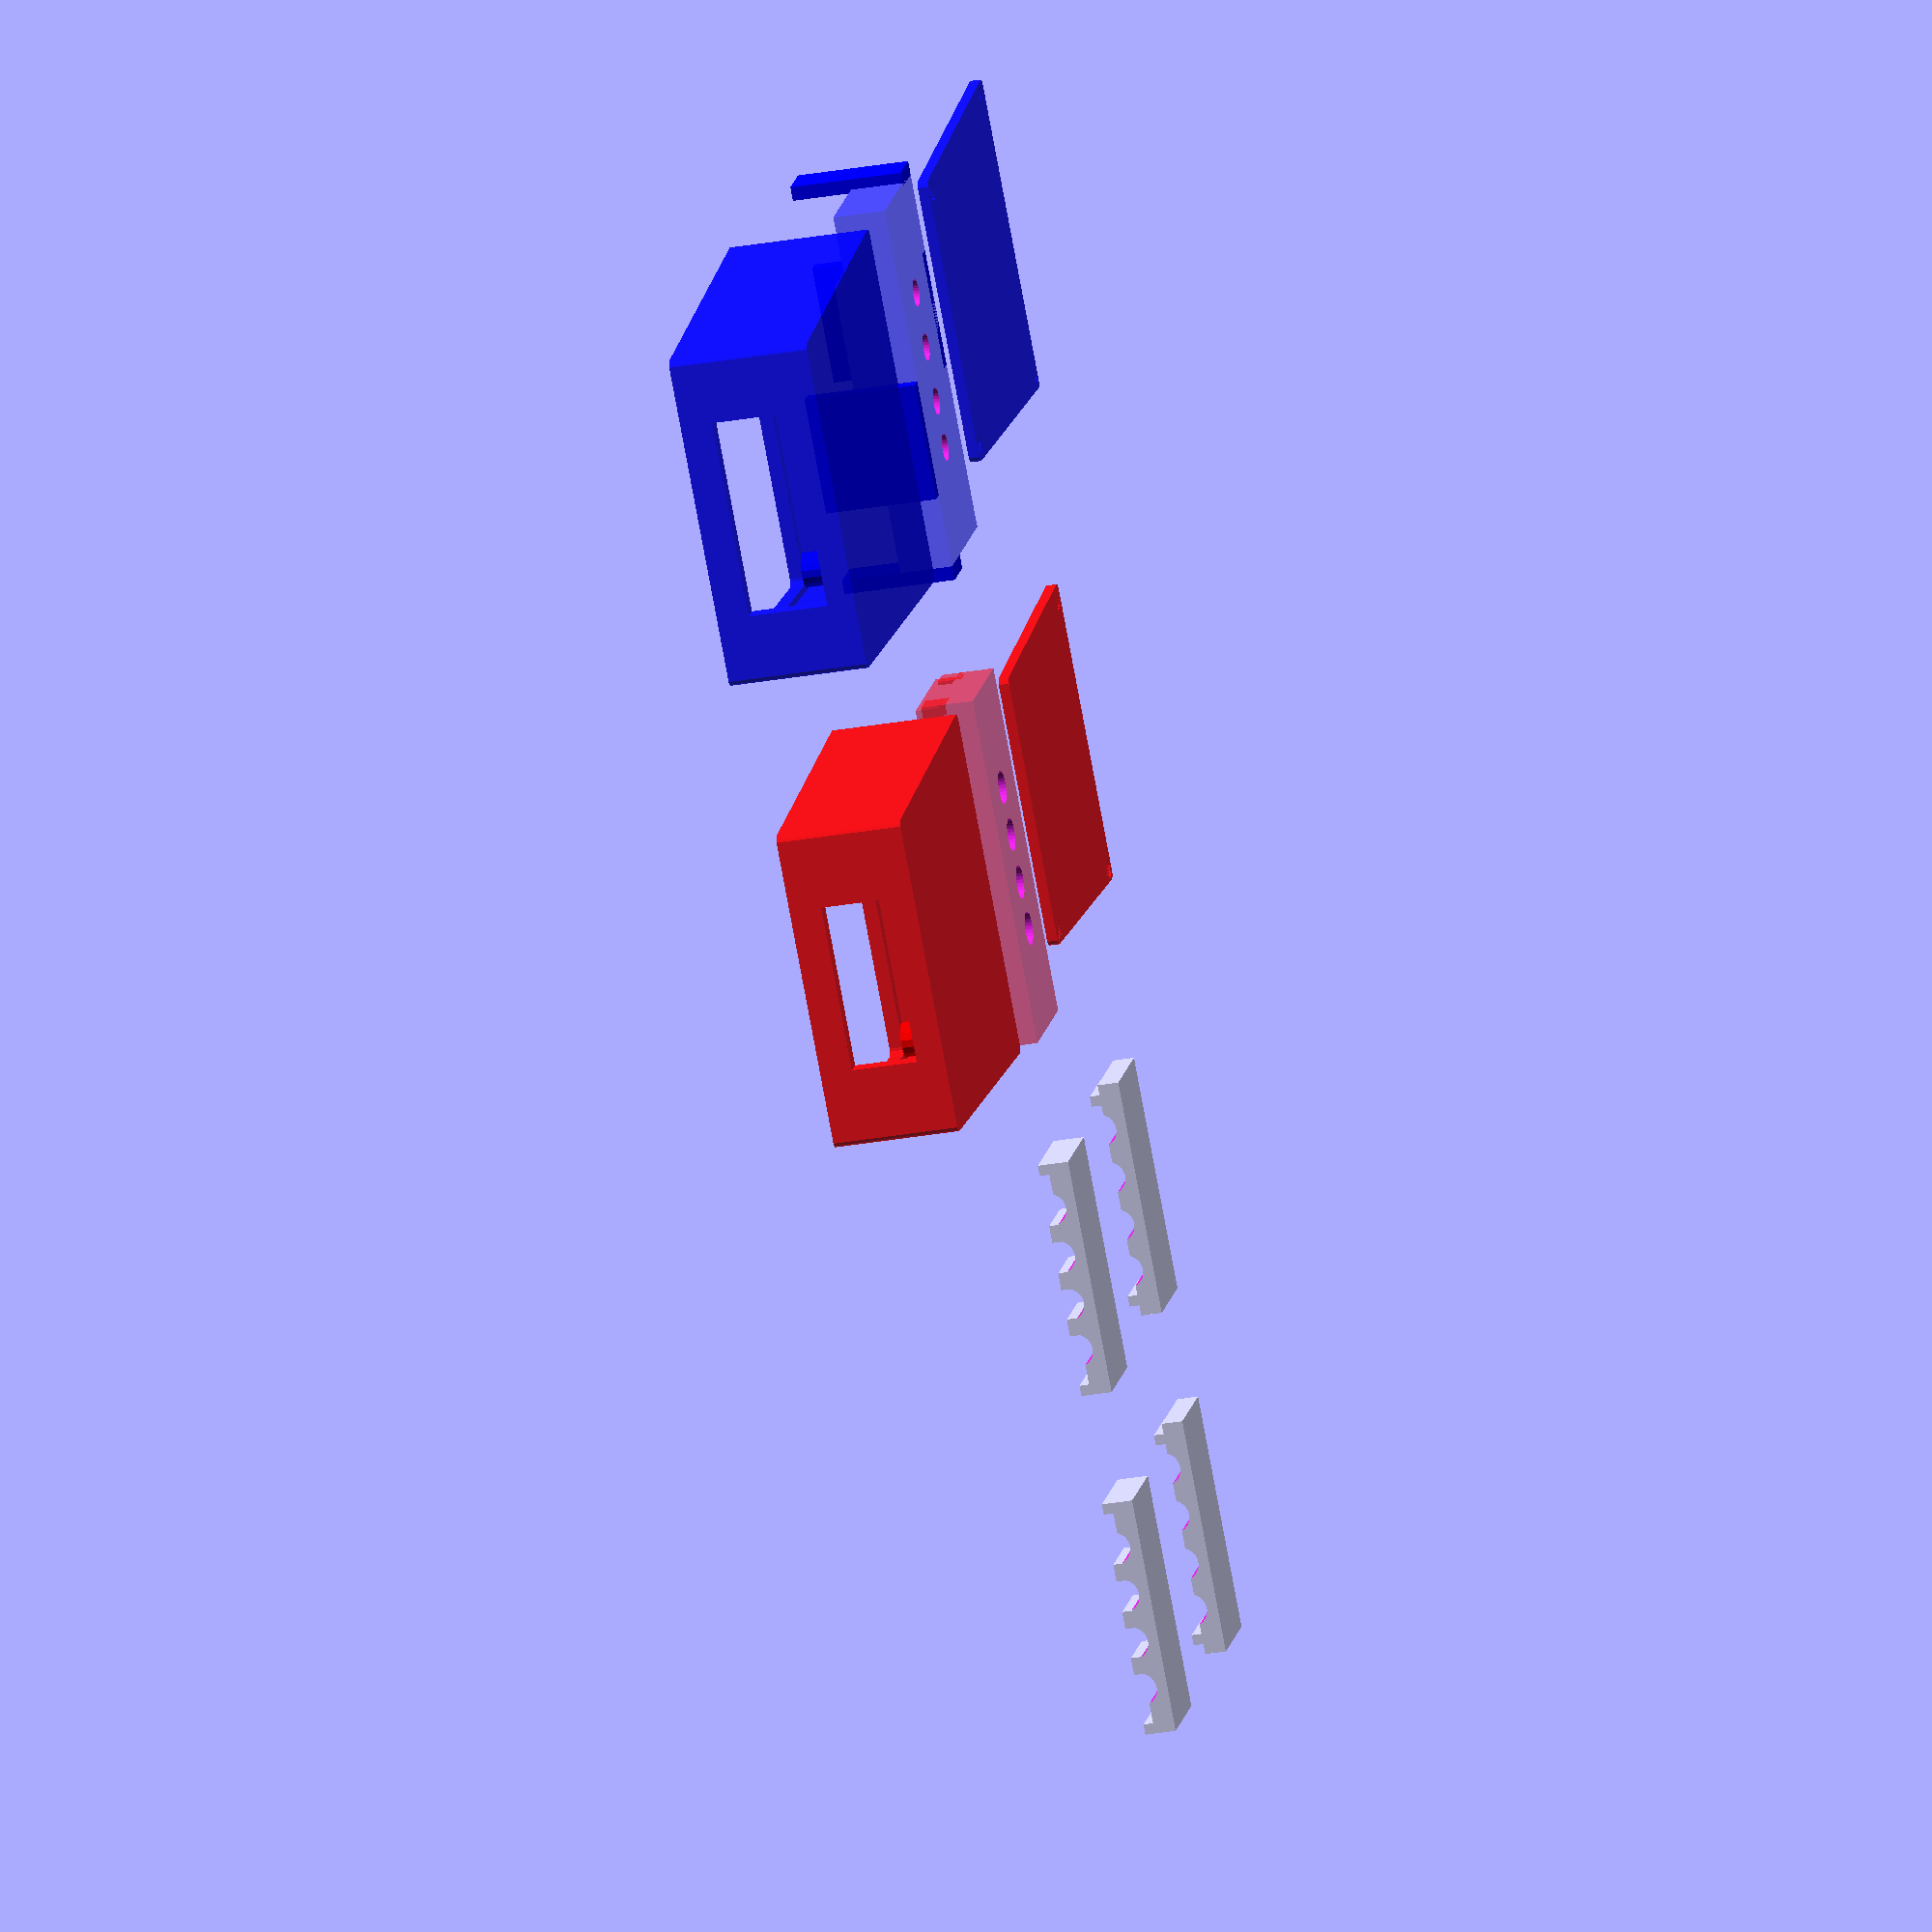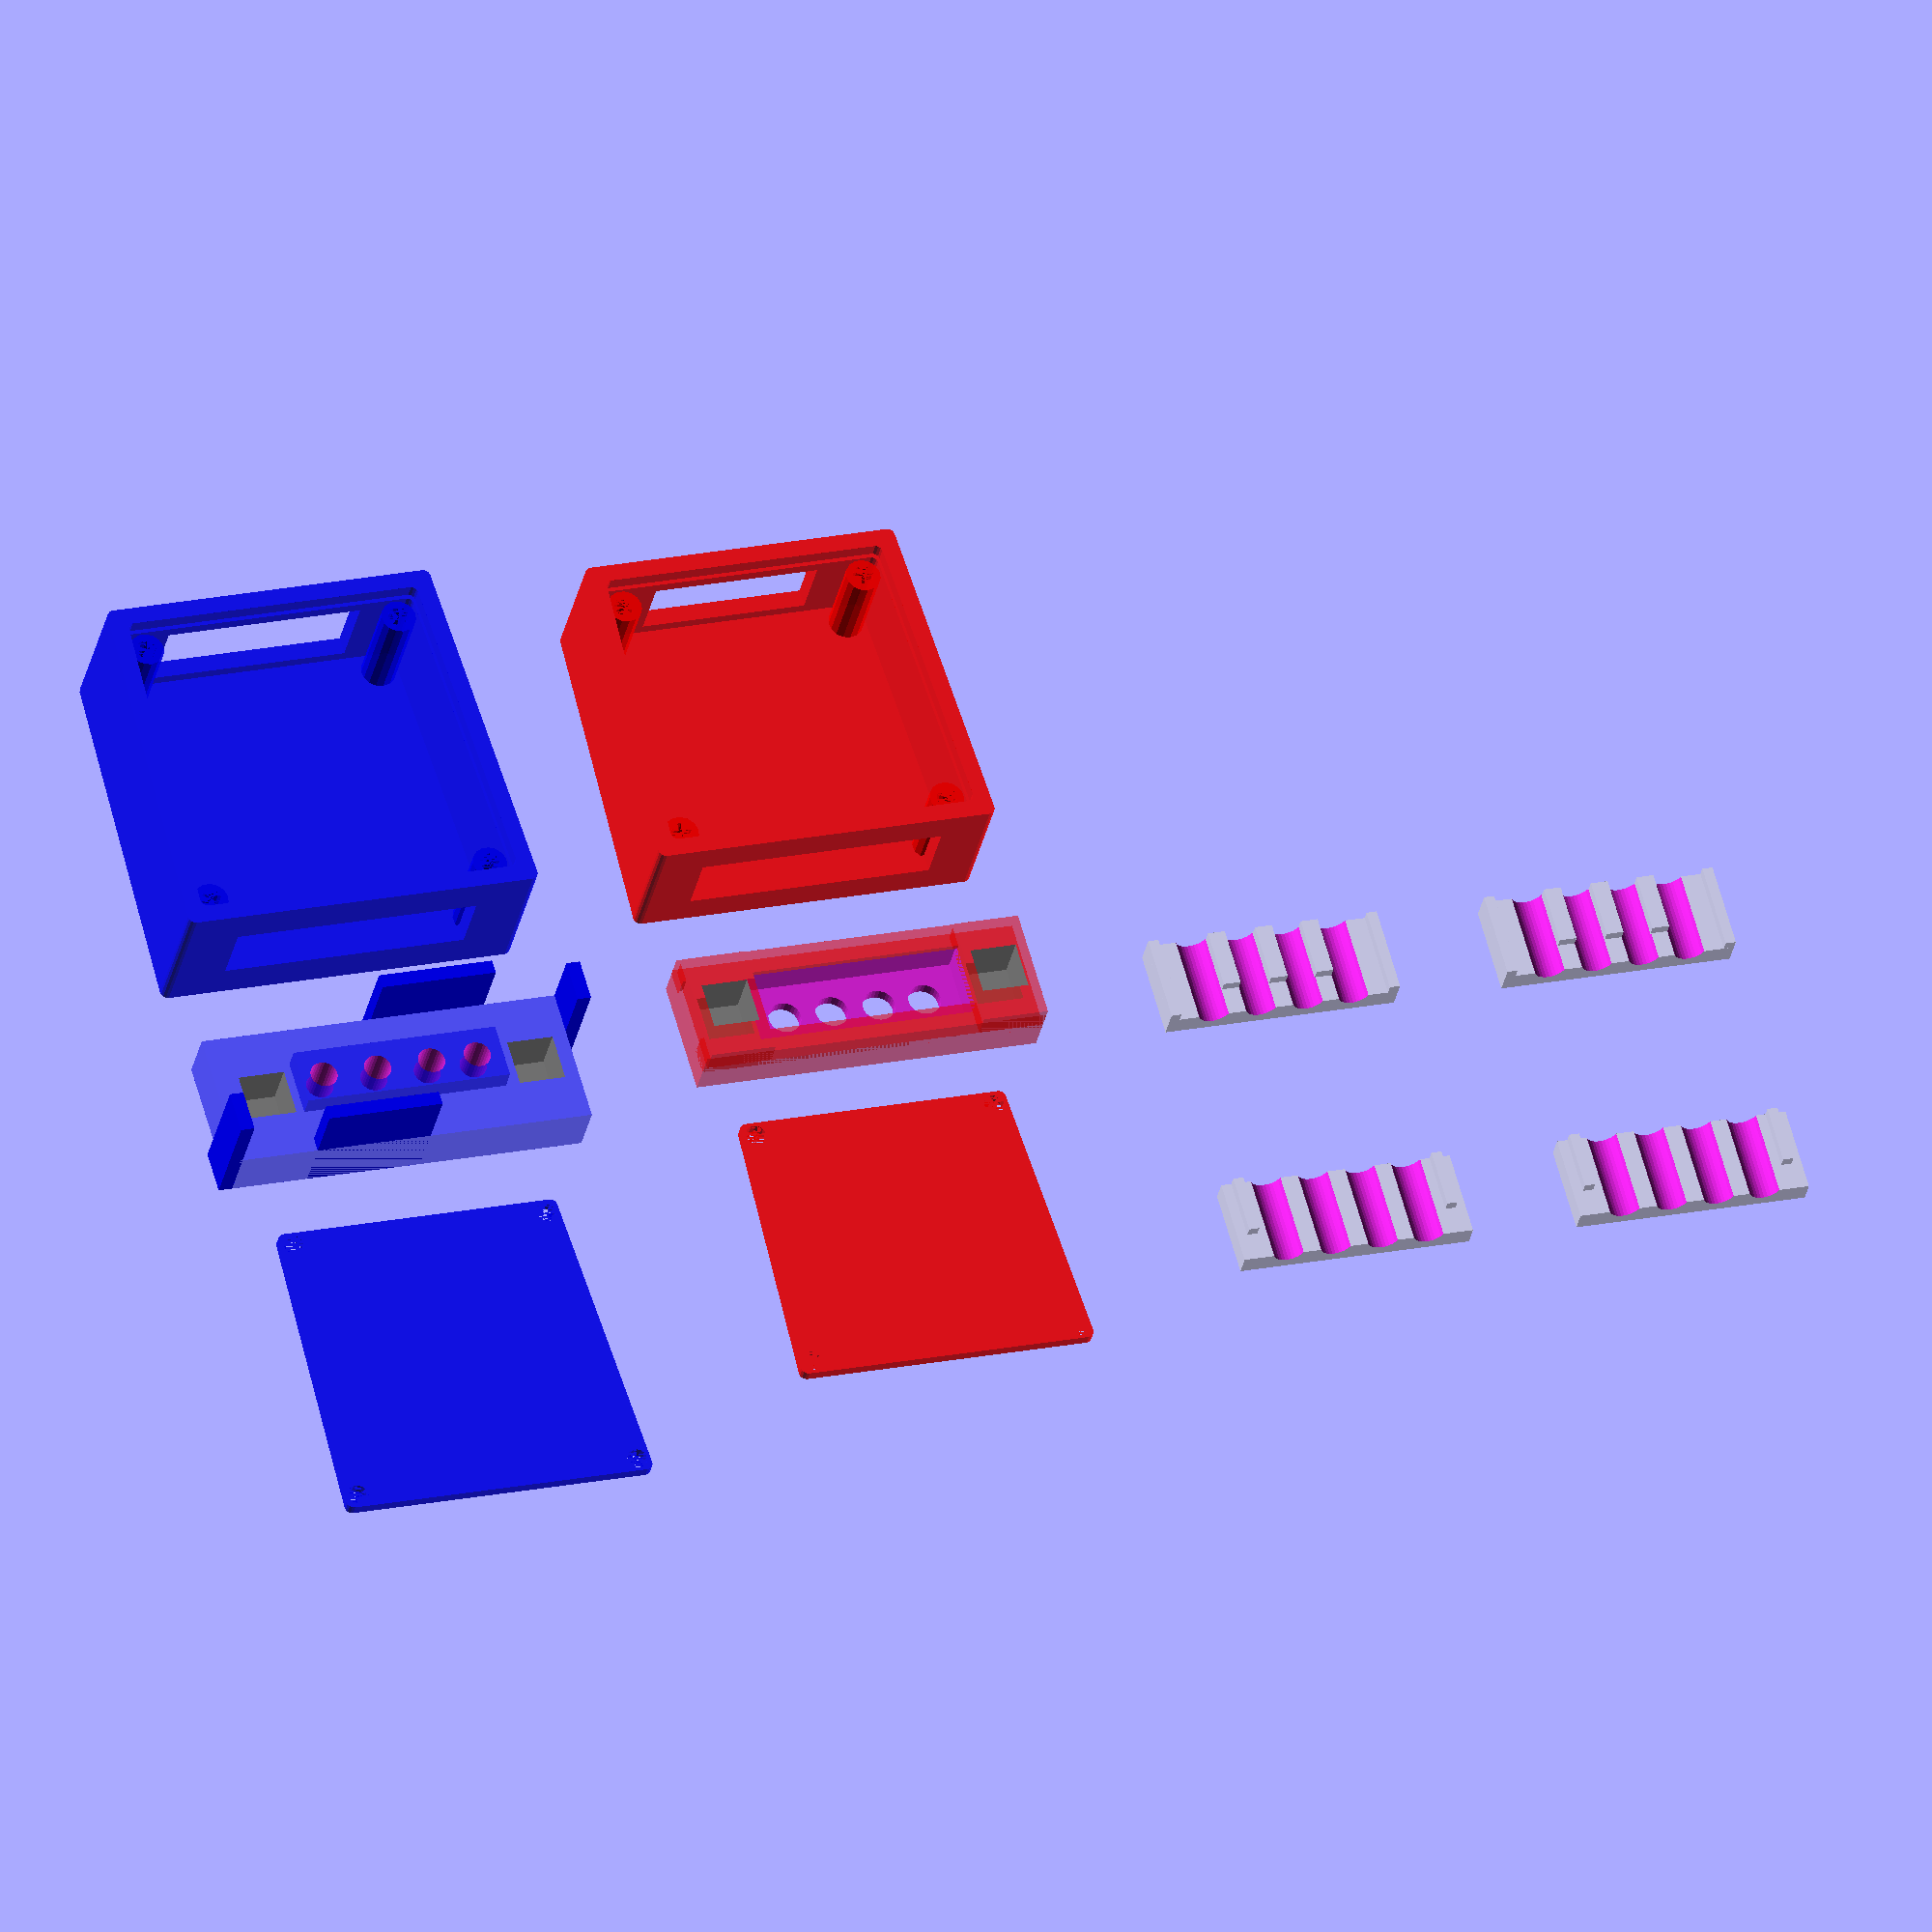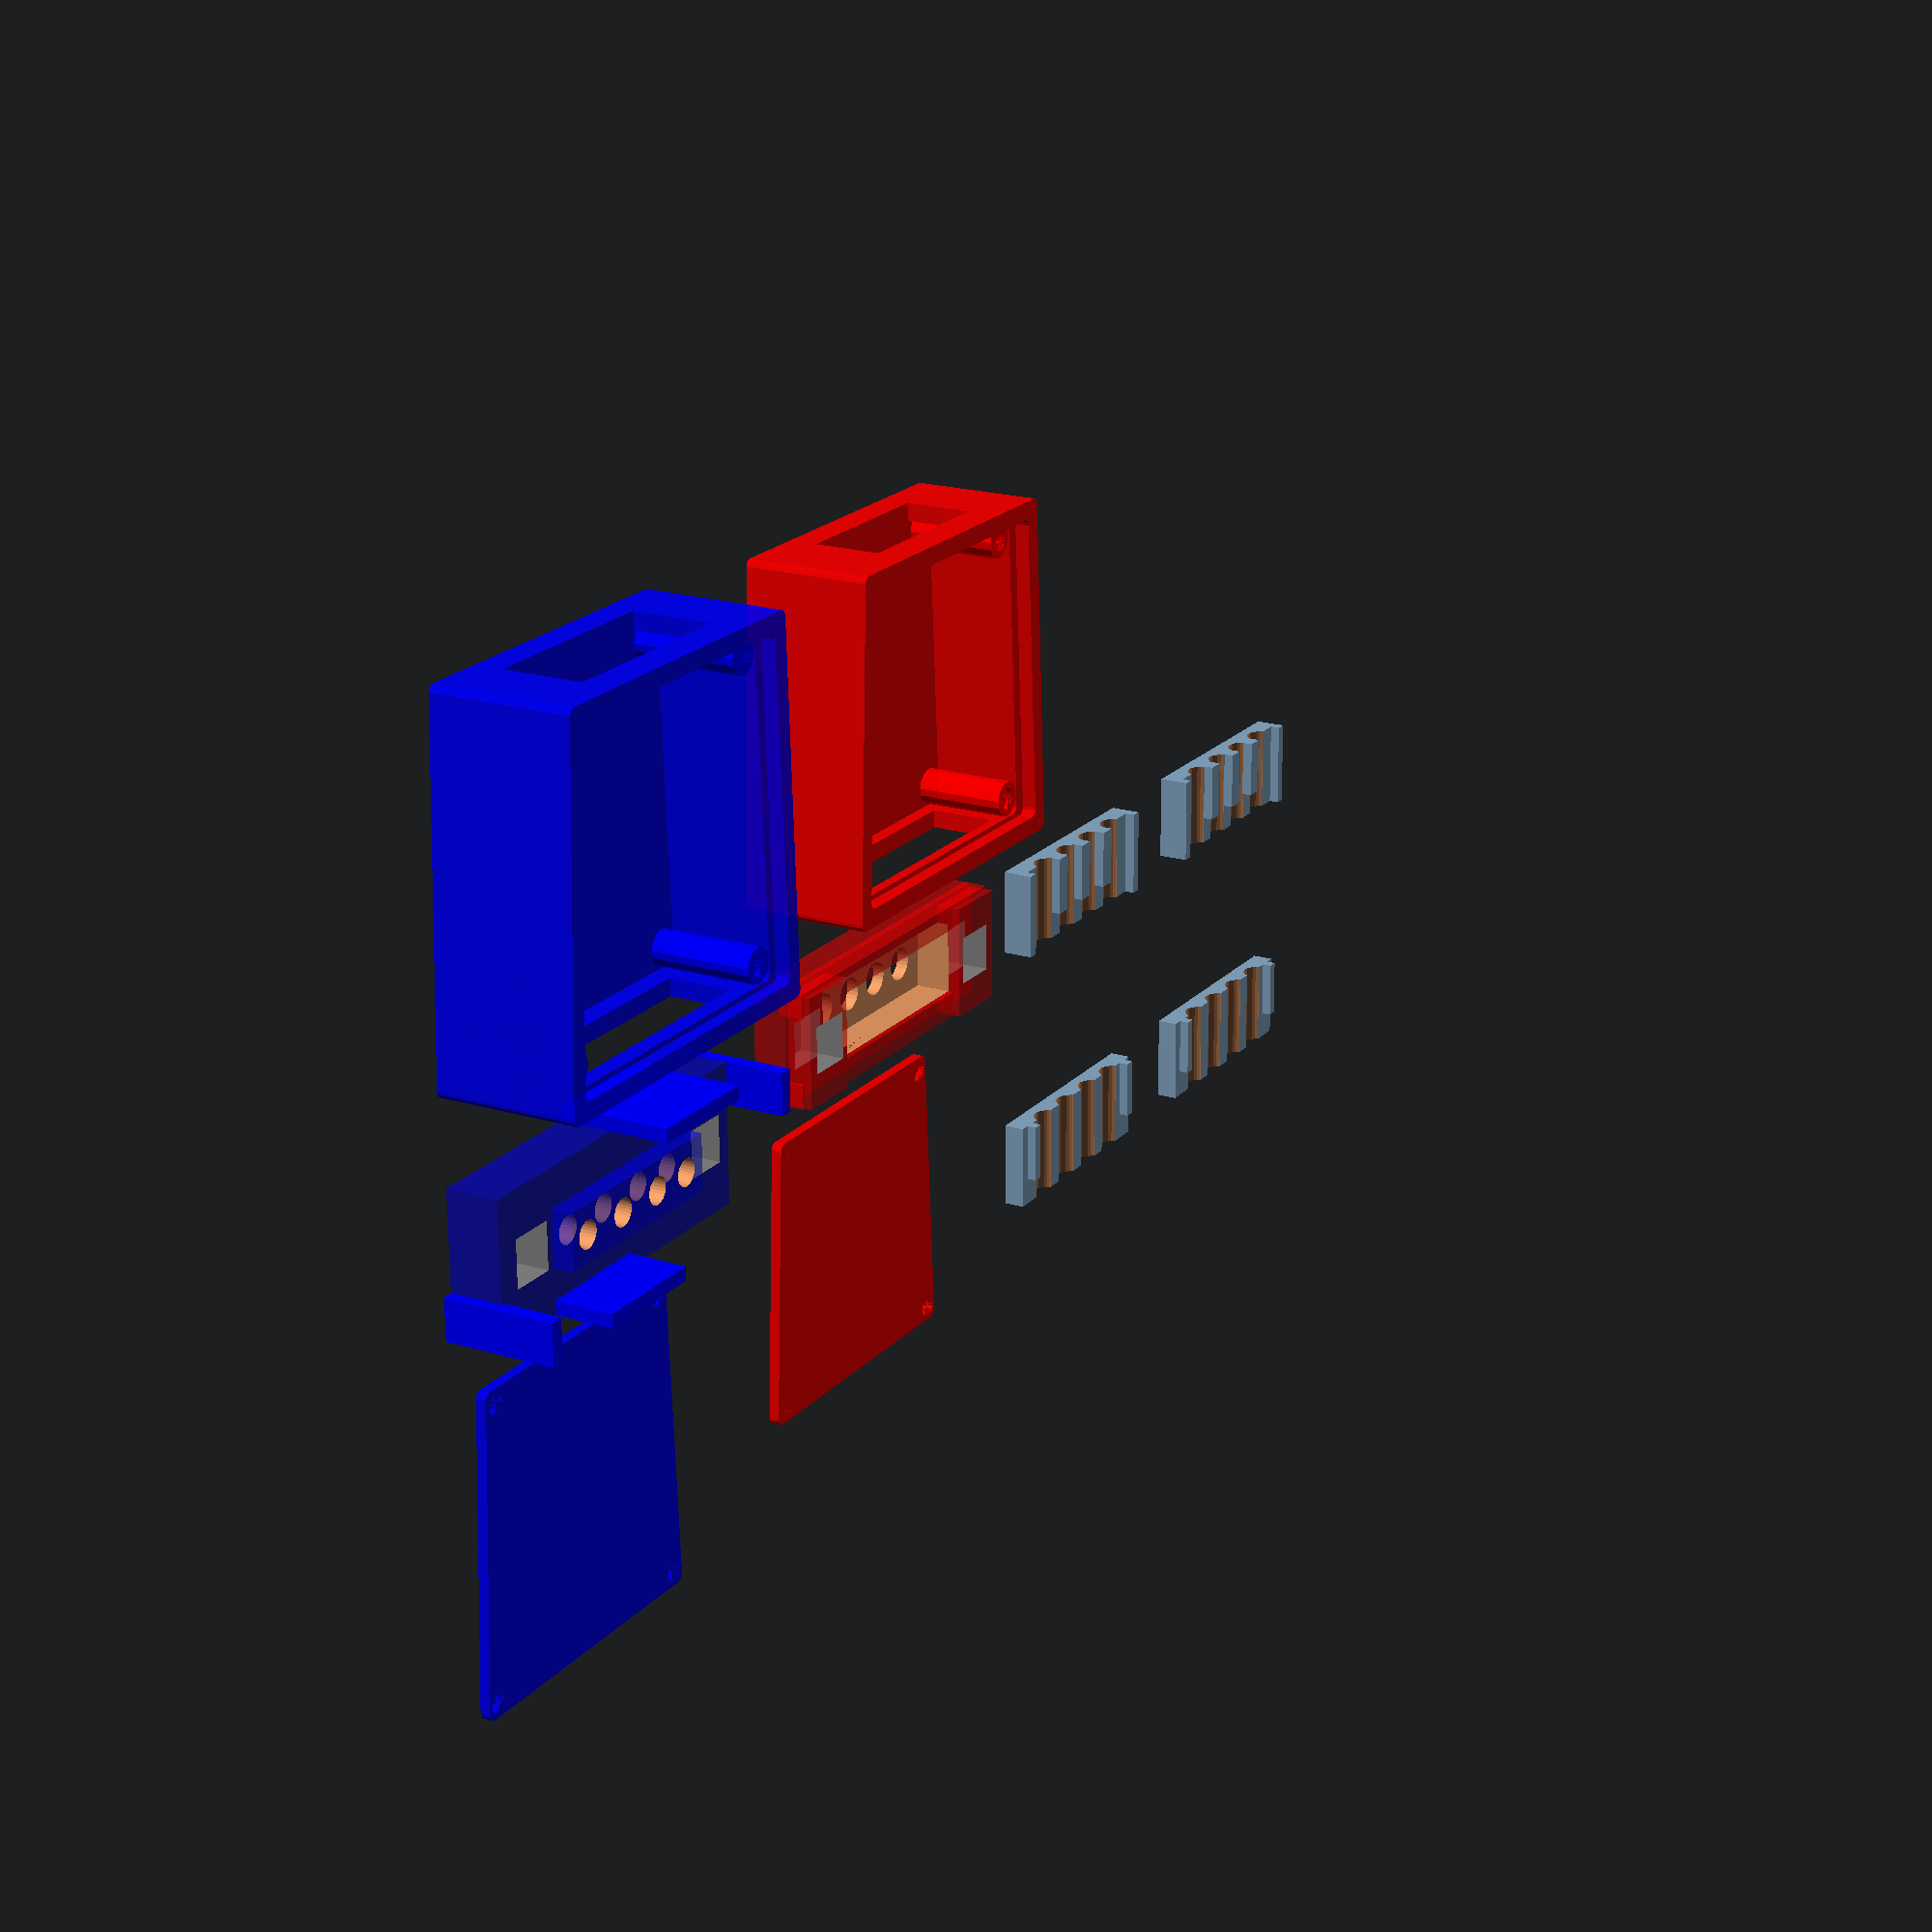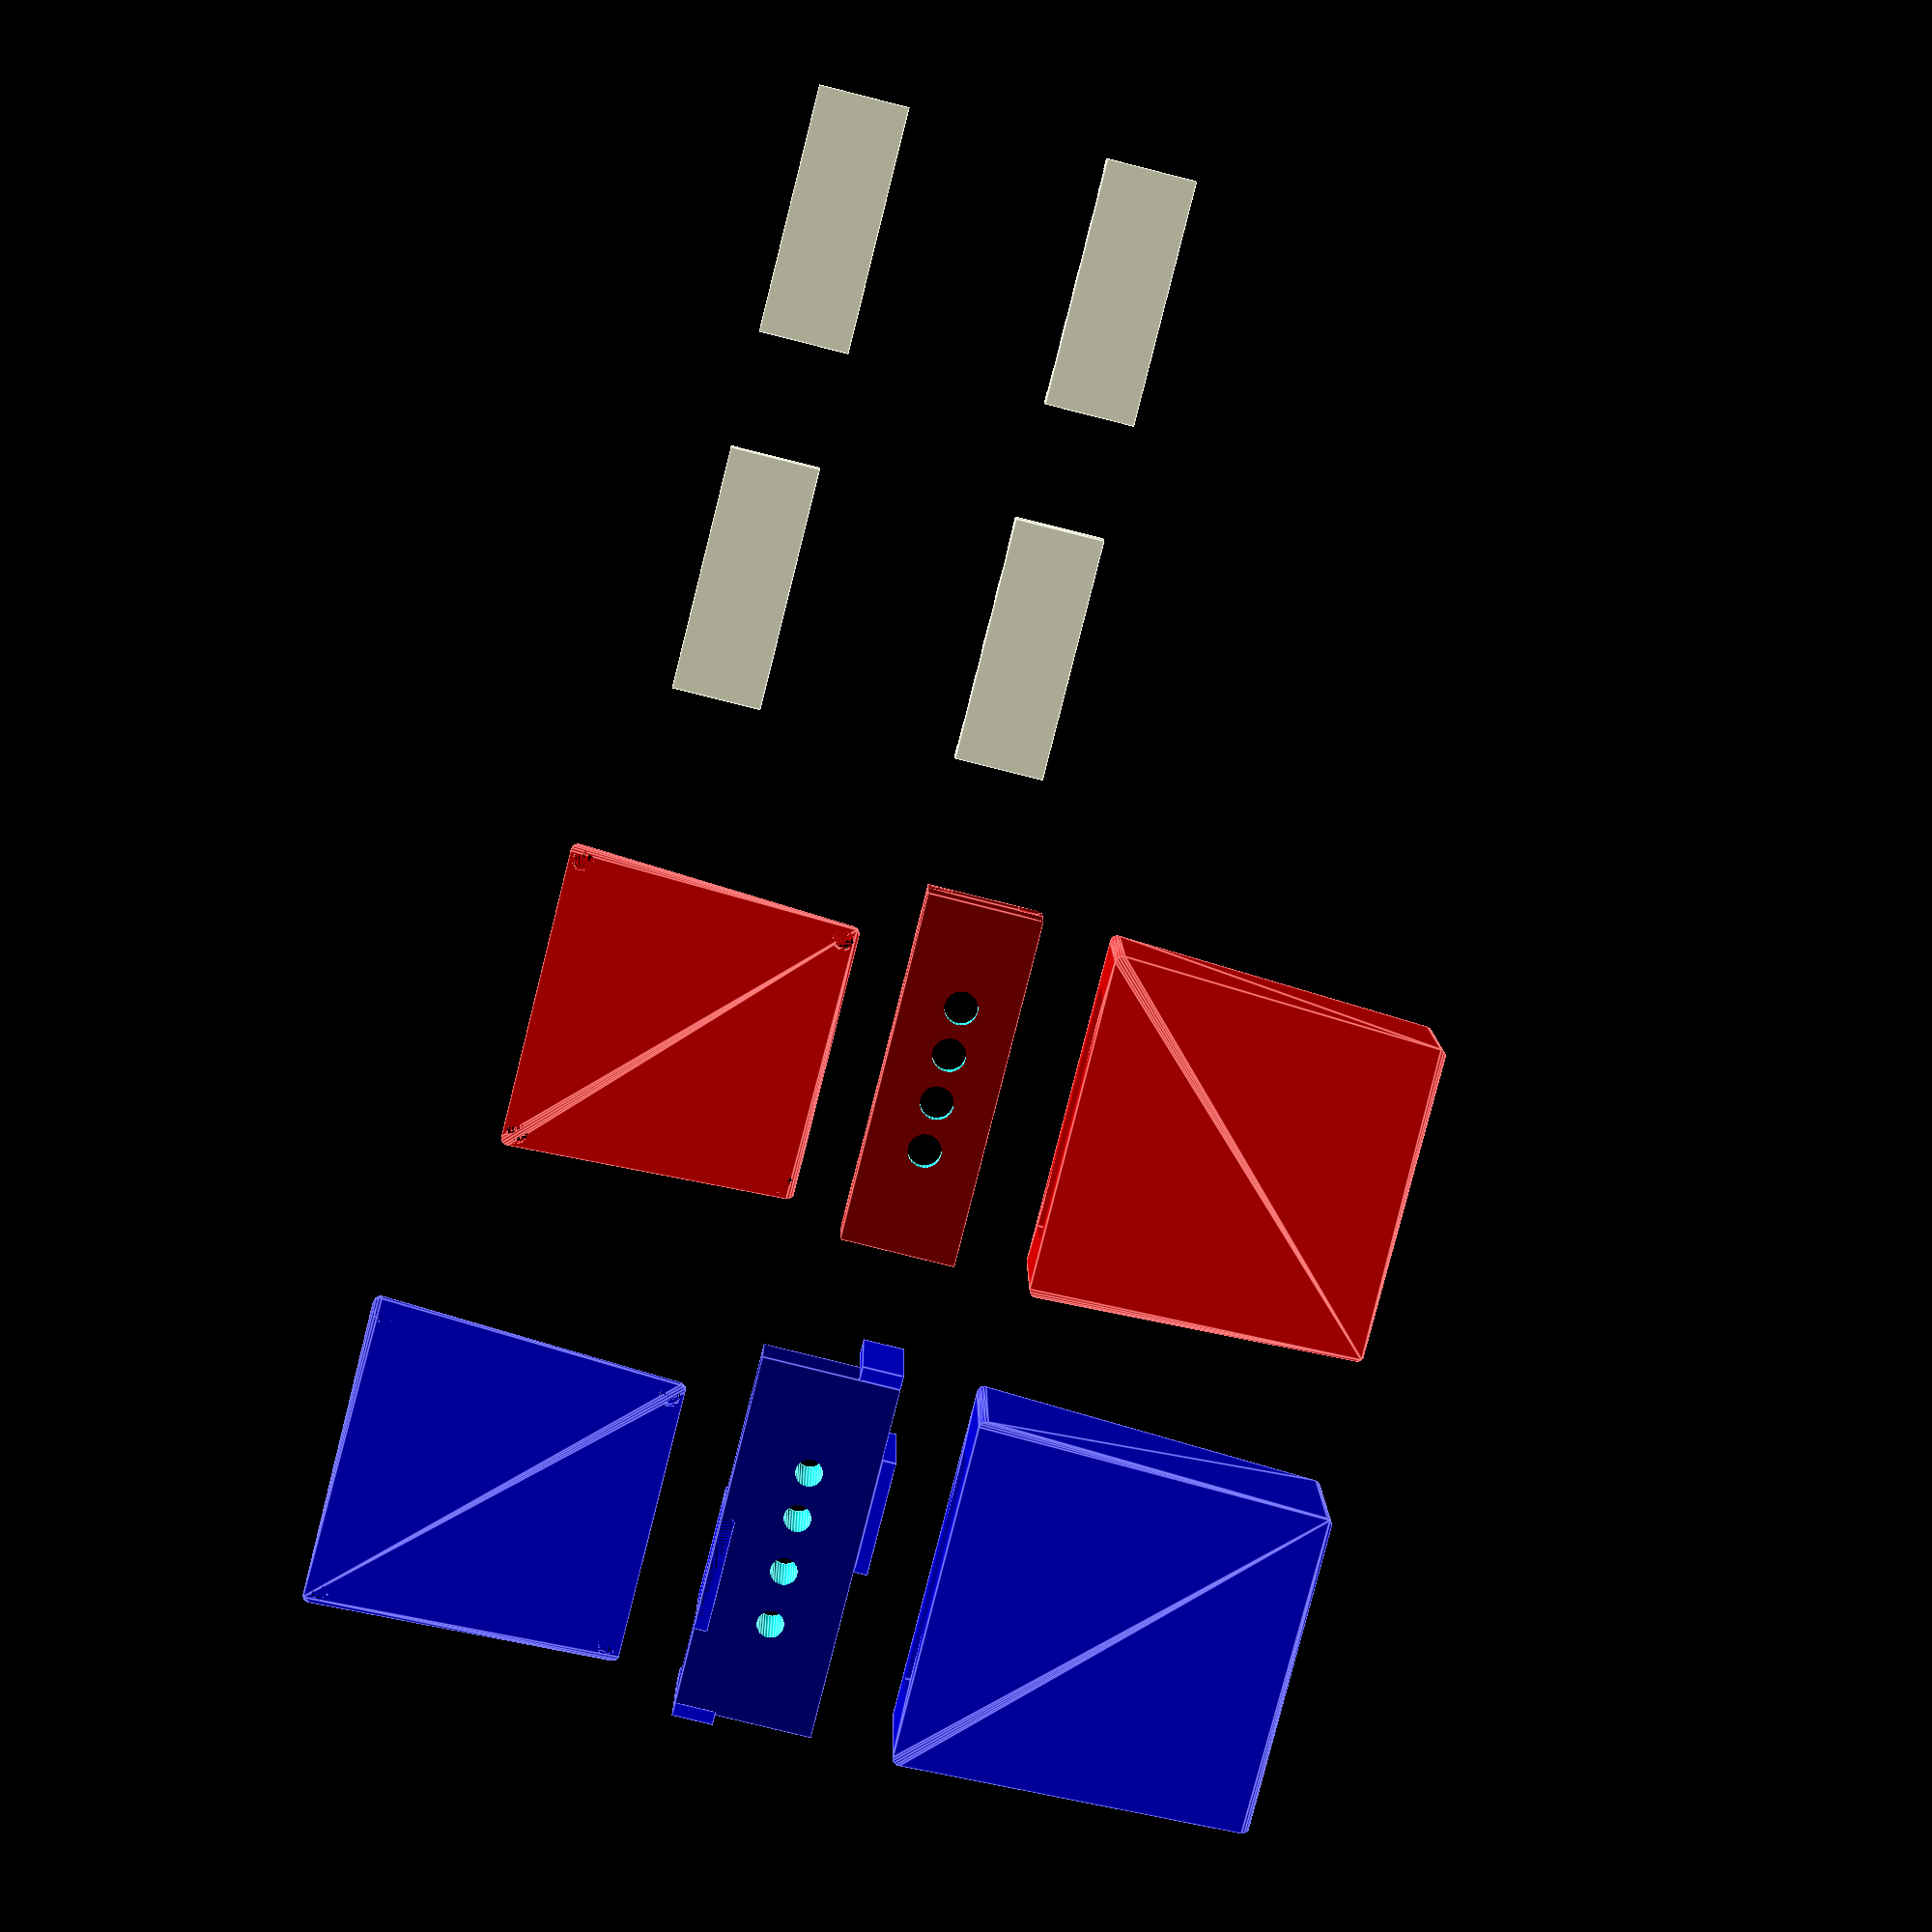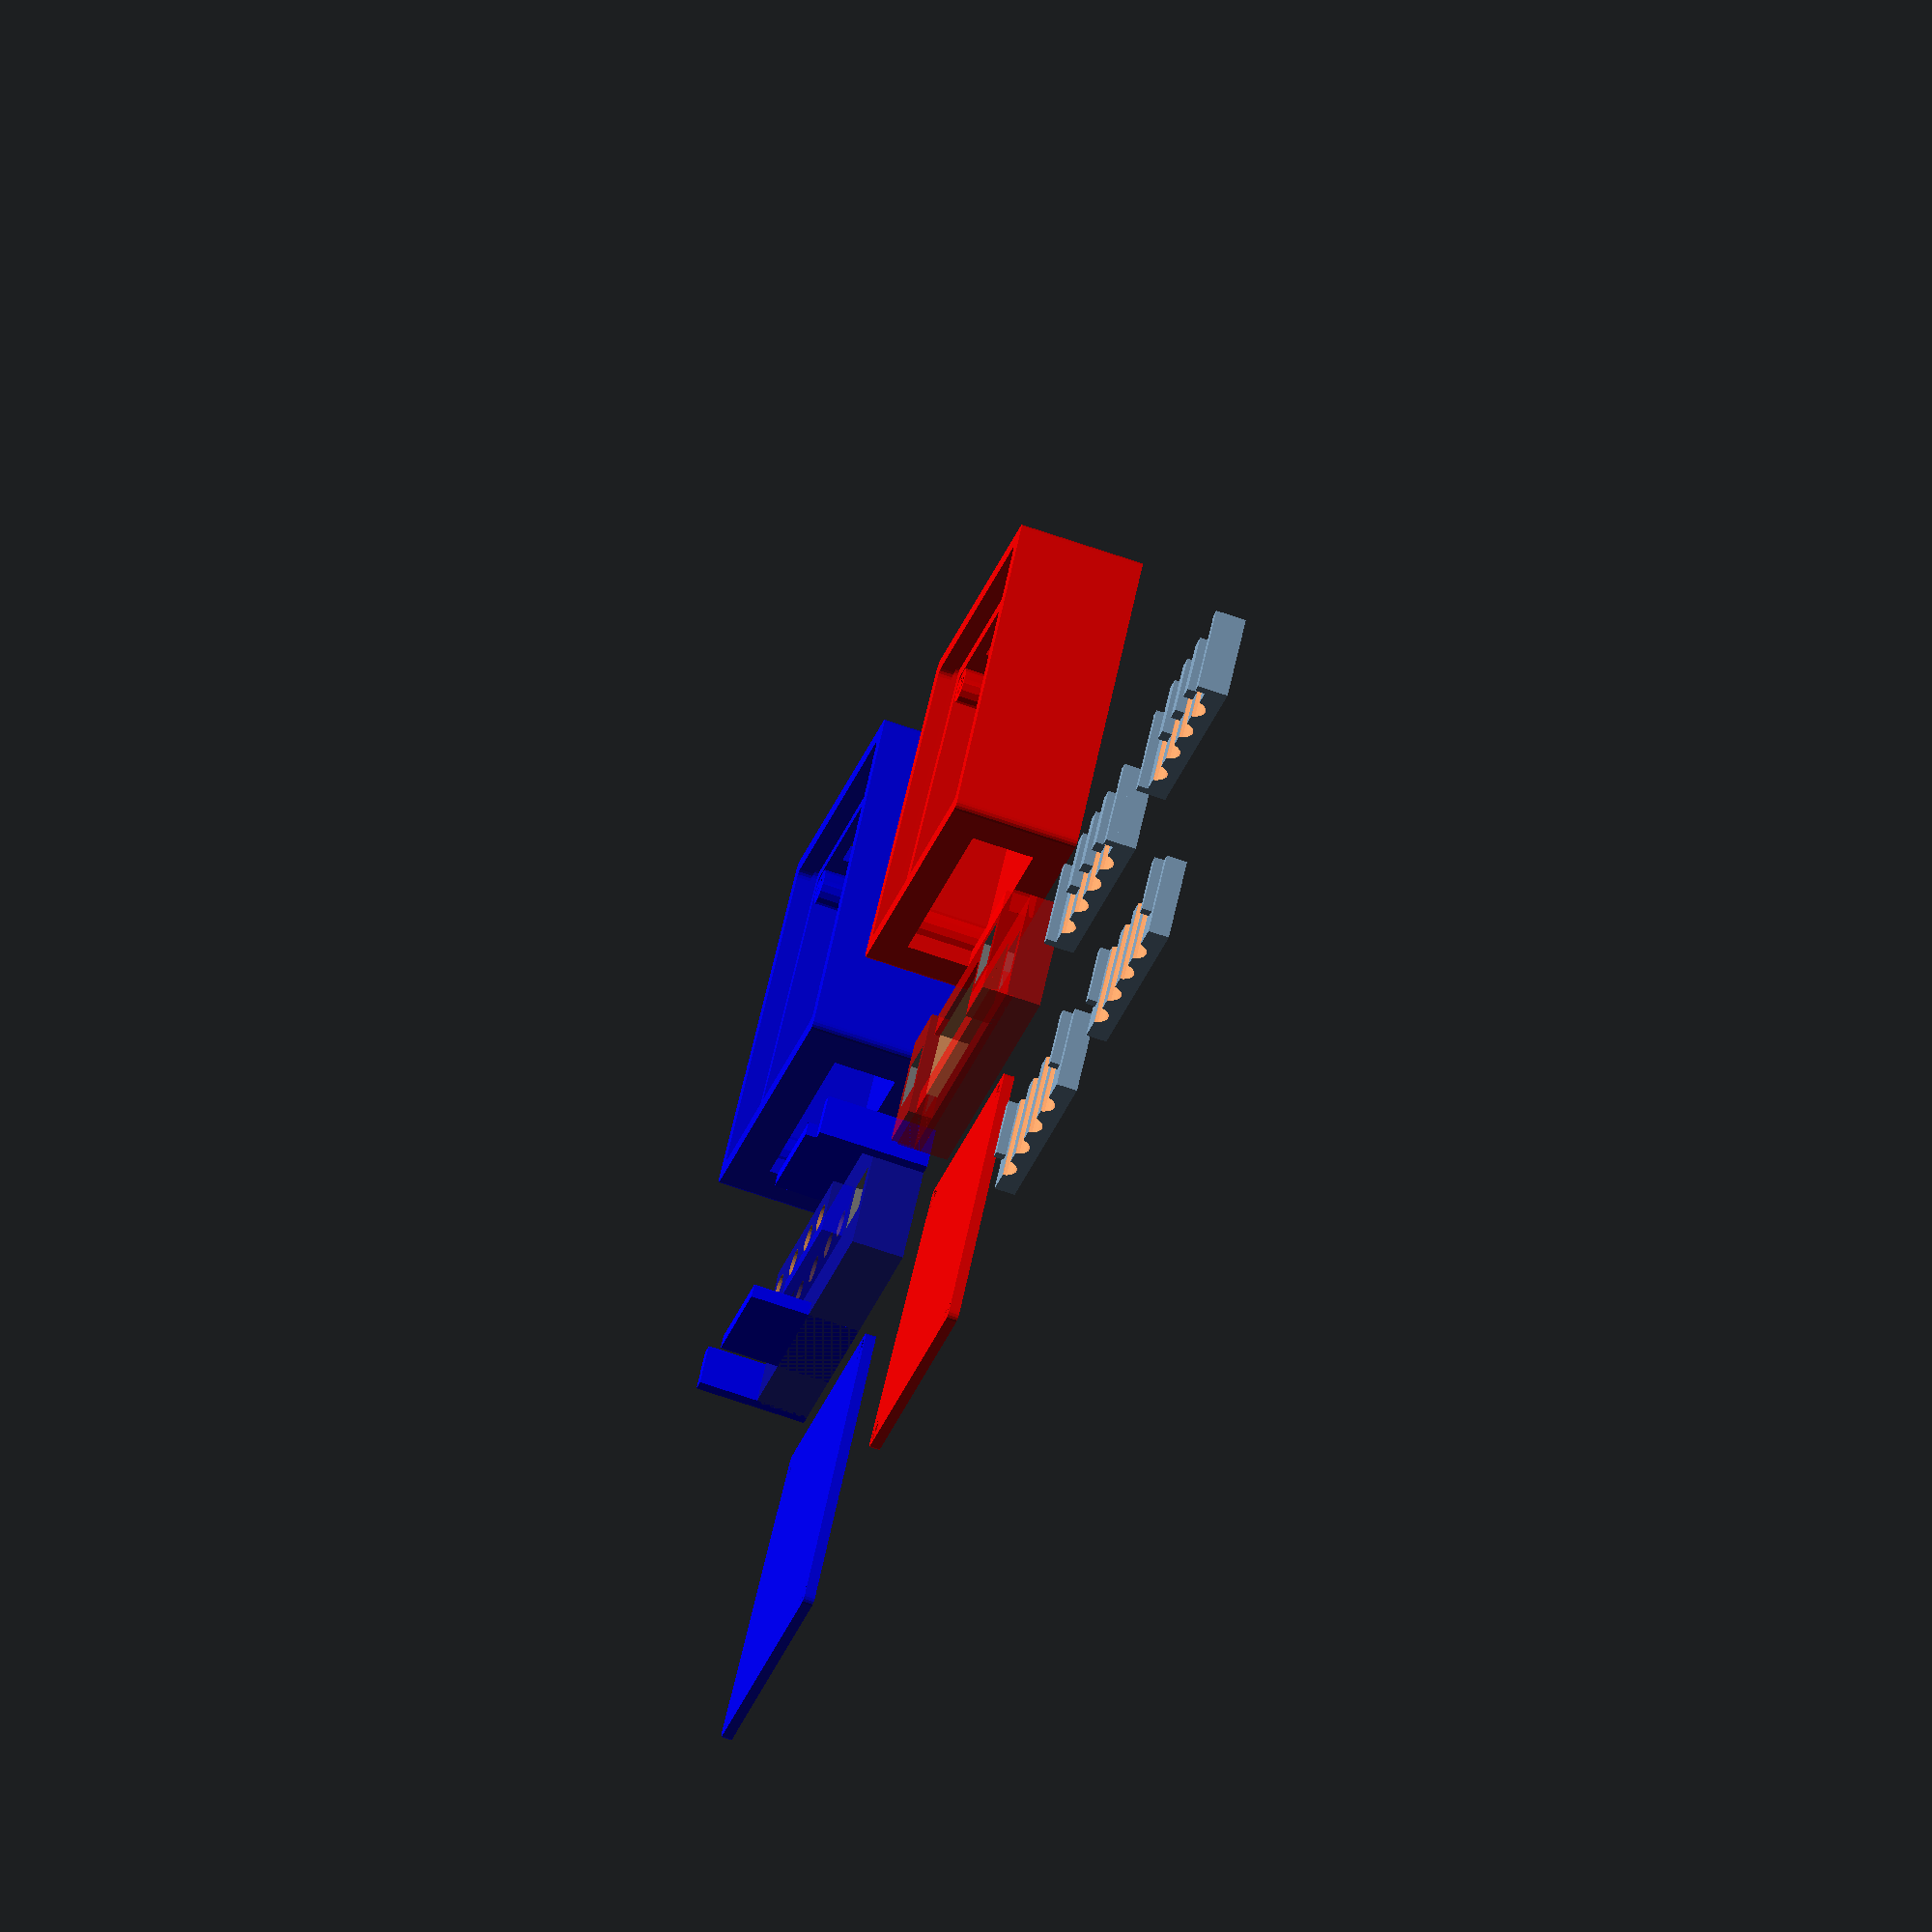
<openscad>
/*
 usbamagb_v04.0               
*/
/*                      
USB-A Magnetic breakaway Shell Assembly     
GNU General Public License v3.0 
Author: Melanie Allen
*/
    

/*
Description

The magnetic breakway consists of a "breakaway" (blue) and a "release" (red). When the magnets on the breakaway and release connect, the pogo pins and pogo receptors meet and establish the USB connection. When the parts are separated, the USB connection is severed.

The "breakaway" consists of three plastic pieces. The enclosure, the lid, and the face. The face contains areas for two 1/8" cube magnets and pogo receptors. The enclosure allows for the housing of a wire jig, wires and female usb port. The lid screws onto the enclosure with 4 x 1.5-2M screws. 

The "release" consists of three plastic parts. The enclosure, the lid, and the face. The face contains areas for two 1/8" cube magnets and pogo pins. The enclosure allows for the housing of a wire jig, wires, and male usb. The release plugs into the computer. The lid screws onto the enclosure with 4 x 1.5-2M screws.

"Jigs" serve purposes such as housing wires and holding hardware in place during assembly and use. (yellow)

The code in this file is divided into five section: Parameters, Hardware, Breakaway, Release, and Assembly.
Parameters: Should you need to adjust this design to suit the parts available to you, you can tune variables for parts in this section 
Hardware: This section contains modules related to creating areas for magnets, usb, pogo pins, pogo receptors, and jigs. 
Breakaway: This section contains modules related to creating enclosure (lid, body, and face) for the breakaway. 
Release: This section contains modules related to creating the enclosure (lid, body, and face) for the release.
Assembly: This section allows you to call the modules individually or all at once. 

If you're new to openscad, might be helpful to know that numbers representing dimensions are in "mm" units. 

*/

//acknowledgements to BaldGuyDIY for enclosure code

/*********** PARAMETERS ***********/

//magnet parameters 
magnet_position_x=3;
magnet_position_z=18.1;
magnet_position_y=4;
magnet_distance=20; //distance between magnets
magnet_size=3.175; // for 1/8" cube magnet
magnet_tolerance= .2; //to allow room for press fit

//r extrusion houses magnets on the release face
r_extrusion_x=4.75;//extrusion x
r_extrusion_y=1.75; //extrusion y
r_extrusion_z=8;//extrusion z


//USB male parameters 
u_h = 14; //height
u_w = 12; //width
u_d = 4.7; //depth 

//USB female parameters
u_f_h = 16; //height
u_f_w = 14.25; //width
u_f_d = 5.7; //depth 


//pogo parameters

pogo_length=9;
pogo_diameter=2.8; // pogo thickness
pogo_distance=1.5; //distance between pins 
shift=2.1; //distance from pins 
spread=4;
shift2=2; //distance from top

// pogo receptor parameters
size_difference = .7; // right now the code just uses pogo pin code scaled down by this variable

//jig slot variables

js_w=17.75;// 
js_h=8;
js_l=4.5;

//pogo house is the extrusion on the front of the breakaway face. the release face has a coresponding admission allowing for mating.
pogo_house_x = 15; //this is x
pogo_house_y = 2; // this is z
pogo_house_z =4; // this is y
pogo_house_pos_x= 31.75;
pogo_house_pos_y= 0;
pogo_house_pos_z= 2.25;

//pogo house 2 is the admission on the front of the release face. the breakaway has a corresponding extrusion allowing for mating

 pogo_house2_pos_x= pogo_house_pos_x+23.5;
 pogo_house2_pos_y= pogo_house_pos_y-r_extrusion_y-.25;
 pogo_house2_pos_z= pogo_house_pos_z;  

/*********** HARDWARE ***********/

//pogo pins

module pogos(){
    translate([-.3,.1,4.2]){
        
        translate([shift,0,0])
        rotate ([90,0,0])
        scale(.85)
        cylinder($fn = 30, $fa = 30, $fs = 2, h=pogo_length, r1=pogo_diameter/2, r2=pogo_diameter/2, center = true);
        
        translate([pogo_distance+spread,0,0])
        rotate ([90,0,0])
        scale(.85)
        cylinder($fn = 30, $fa = 30, $fs = 1.8, h=pogo_length, r1=pogo_diameter/2, r2=pogo_diameter/2, center = true);
            
        translate([pogo_distance+spread+spread-.5,0,0])
        rotate ([90,0,0])
        scale(.85)
        cylinder($fn = 30, $fa = 30, $fs = 2, h=pogo_length, r1=pogo_diameter/2, r2=pogo_diameter/2, center = true);
    
        translate([pogo_distance+spread*3-1,0,0])
        rotate ([90,0,0])
        scale(.85)
        cylinder($fn = 30, $fa = 30, $fs = 1.8, h=pogo_length, r1=pogo_diameter/2, r2=pogo_diameter/2, center = true);
}
}

//pogos();


// pogo receptors 

module pogo_recs(){
    translate([-.7,-.1,4.2]){
        translate([shift,0,0])rotate ([90,0,0])scale(size_difference)cylinder($fn = 30, $fa = 30, $fs = 2, h=pogo_length, r1=pogo_diameter/2, r2=pogo_diameter/2, center = true);
    translate([pogo_distance+spread,0,0])rotate ([90,0,0])scale(size_difference)cylinder($fn = 30, $fa = 30, $fs = 1.8, h=pogo_length, r1=pogo_diameter/2, r2=pogo_diameter/2, center = true);
            translate([pogo_distance+spread*2,0,0])rotate ([90,0,0])scale(size_difference)cylinder($fn = 30, $fa = 30, $fs = 2, h=pogo_length, r1=pogo_diameter/2, r2=pogo_diameter/2, center = true);
    translate([pogo_distance+spread*3,0,0])rotate ([90,0,0])scale(size_difference)cylinder($fn = 30, $fa = 30, $fs = 1.8, h=pogo_length, r1=pogo_diameter/2, r2=pogo_diameter/2, center = true);
}
}

//pogo_recs();

//usb male
module usb(){
    color("grey",.1)translate([-1,5,0])cube(size = [u_h,u_w,u_d],center=false);
}

//usb();

//usb female
module usb_p(){
    color("grey",.1)translate([-1,3.8,0])cube(size = [u_f_h,u_f_w,u_f_d],center=false);
}

//usb_p();


/** cube magnet **/
module magnet(){
color("grey") rotate ([90,0,0])translate([magnet_position_x,magnet_position_y,magnet_position_z])cube(magnet_size+magnet_tolerance, center=true);
    
   color("grey") rotate ([90,0,0])translate([magnet_position_x+magnet_distance,magnet_position_y,magnet_position_z])cube(magnet_size+magnet_tolerance,center=true);
    

}

//magnet();

/** disc magnet **/ 
module disc_magnet(){
color("grey") rotate ([90,0,0])translate([magnet_position_x,magnet_position_y,magnet_position_z])cylinder($fn = 30, $fa = 30, $fs = 2, h=4, r1=2.15+magnet_tolerance, r2=2.15+magnet_tolerance, center = true);
    
   color("grey") rotate ([90,0,0])translate([magnet_position_x+magnet_distance,magnet_position_y,magnet_position_z])cylinder($fn = 30, $fa = 30, $fs = 2, h=4, r1=2.15, r2=2.15, center = true);  

}

//disc_magnet();


// wire jigs

jig_w=17; //diff=2.5 to add room for slot
jig_h=2-.5;
jig_l=6.25;

slot_w=.75;
slot_h=jig_h/2;
slot_l=jig_l;

jigwall_w=slot_w;
jigwall_h=slot_h;
jigwall_l=jig_l-2;

var_w=1.25;
var_h=slot_h;
var_l=jig_l-2;

module var(){
    translate([spread+.4,0,var_h+.7])
    cube(size=[var_w,var_l,var_h], center=false);
    translate([spread+spread-.7+.5,0,var_h+.7])
    cube(size=[var_w,var_l,var_h], center=false);
     translate([spread+spread+spread-1.2+.5,0,var_h+.7])
    cube(size=[var_w,var_l,var_h], center=false);   
    
    }
 //   var();
    
    module var2(){
        translate([-25,0,0]){
    translate([spread-.1,0,var_h+.7])
    cube(size=[var_w,var_l,var_h], center=false);
    translate([spread+spread-.7,0,var_h+.7])
    cube(size=[var_w,var_l,var_h], center=false);
     translate([spread+spread+spread-1.2,0,var_h+.7])
    cube(size=[var_w,var_l,var_h], center=false);   
    
    }
}
//var2();

module slot(){translate([0,0,slot_h])cube(size=[slot_w,slot_l,slot_h], center=false);}

module jigwall(){translate([0,0,jigwall_h+.1])cube(size=[jigwall_w,jigwall_l,jigwall_h], center=false);} //change x to remove snap

module jig(){
 j_d=20; //distance between jigs
    translate([0,0,.7])slot();
        translate([jig_w-.75,0,.7])slot();
    difference(){
        cube(size = [jig_w,jig_l,jig_h],center=false);
        translate([1.5,3,-2.25])pogos();
    } //diff 1.5 to center 
    
    translate([0,j_d,0])
  
    difference(){
        cube(size = [jig_w,jig_l,jig_h],center=false);
        translate([1.5,3,-2.25])pogos();
        ;
    } 
    translate([.75,j_d,.6])jigwall(); //change x to remove snap
        translate([jig_w-1.5,j_d,.6])jigwall();
 
  var();

}
//jig();

/**
//this commented out code was used to create a wire jig that curves wire from the place where it comes out of face to where it could be soldered to a usb female or male. it didn't work well for me, but keeping the code in case it helps others or I change my mind. 

    module pogojig(){
    pj_h=5; //height top
    pj_h2=6.75; //height back
    pj_s=3; //shift forward top
    pj_s2=-1; //shift forward back
    pj_t=30; //tilt left
    pj_t2=-pj_t; //tilt right
  pj_t3=10; //tilt left innie
    pj_t4=-pj_t3; //tilt right innie
    pj_ts=1.25; // shift back left
    pj_ts2=-pj_ts; // shift back right
    
    
    pogo_diameter=2;
    shift=2.25;
    translate([-.7,-.1,3]){
        translate([shift,pj_s,0])rotate ([90,0,0])cylinder($fn = 30, $fa = 30, $fs = 2, h=pj_h, r1=pogo_diameter/2, r2=pogo_diameter/2, center = true); //1st from right 
    translate([pogo_distance+spread,pj_s,0])rotate ([90,0,0])cylinder($fn = 30, $fa = 30, $fs = 1.8, h=pj_h, r1=pogo_diameter/2, r2=pogo_diameter/2, center = true); // 2nd from right
            translate([pogo_distance+spread*2,pj_s,0])rotate ([90,0,0])cylinder($fn = 30, $fa = 30, $fs = 2, h=pj_h, r1=pogo_diameter/2, r2=pogo_diameter/2, center = true); //3rd from right
    translate([pogo_distance+spread*3,pj_s,0])rotate ([90,0,0])cylinder($fn = 30, $fa = 30, $fs = 1.8, h=pj_h, r1=pogo_diameter/2, r2=pogo_diameter/2, center = true);
}

    translate([-.7,-.1,3]){
        translate([shift+pj_ts,pj_s2,0])rotate ([90,0,pj_t])cylinder($fn = 30, $fa = 30, $fs = 2, h=pj_h2, r1=pogo_diameter/2, r2=pogo_diameter/2, center = true); //1st from right 
    translate([pogo_distance+spread,pj_s2,0])rotate ([90,0,pj_t3])cylinder($fn = 30, $fa = 30, $fs = 1.8, h=pj_h2, r1=pogo_diameter/2, r2=pogo_diameter/2, center = true); // 2nd from right
            translate([pogo_distance+spread*2,pj_s2,0])rotate ([90,0,pj_t4])cylinder($fn = 30, $fa = 30, $fs = 2, h=pj_h2, r1=pogo_diameter/2, r2=pogo_diameter/2, center = true); //3rd from right
    translate([pogo_distance+spread*3+pj_ts2,pj_s2,0])rotate ([90,0,pj_t2])cylinder($fn = 30, $fa = 30, $fs = 1.8, h=pj_h2, r1=pogo_diameter/2, r2=pogo_diameter/2, center = true);
}

}

//pogojig();
**/

/**
  
     module jig2(){
       wire_d=2.25;
         spread2=4.5;
         module wire(){
              translate([3,.1,4.2]){
        
        translate([shift,0,0])
        rotate ([90,0,0])
        cylinder($fn = 30, $fa = 30, $fs = 2, h=pogo_length, r1=wire_d/2, r2=wire_d/2, center = true);
        
        translate([pogo_distance+spread2-1,0,0])
        rotate ([90,0,0])
        cylinder($fn = 30, $fa = 30, $fs = 1.8, h=pogo_length, r1=wire_d/2, r2=wire_d/2, center = true);
            
        translate([pogo_distance+spread2+spread2-2.5,0,0])
        rotate ([90,0,0])
        cylinder($fn = 30, $fa = 30, $fs = 2, h=pogo_length, r1=wire_d/2, r2=wire_d/2, center = true);
    
        translate([pogo_distance+spread2*3-4,0,0])
        rotate ([90,0,0])
        cylinder($fn = 30, $fa = 30, $fs = 1.8, h=pogo_length, r1=wire_d/2, r2=wire_d/2, center = true);
}

             }
 
         translate ([0,-10,0])rotate([90,0,0]){difference(){
     cube(size = [pogo_house_x-4+innie_tolerance,pogo_house_y*.5+innie_tolerance,pogo_house_z+innie_tolerance], center=false);
     
      translate([-2,0,-2])wire();
     }
 }
 }
**/ 
     //jig2();

// translate([-25,0,0])jig2();
  
   



/*********** RELEASE ***********/

 //RELEASE FACE

innie_tolerance=.5;         
face_distance=26.5;  //distance from release face

        module releasef(){
 i_x = i_l_h; //base width
i_z = 10-1.75; //base length diff=-2
i_y = 2.5; //base height diff=.3           
    color("red",.55)
 translate([25,.2,0])
            rotate([90,0,0]){
            translate([face_distance,0,2]){ // +1 to switch faces
                cube(size = [i_x, i_z, i_y], center = false);

            }
                           translate([face_distance,0,2]) 
            rotate([-90,0,0]) 
            cube(size = [r_extrusion_x, r_extrusion_y, r_extrusion_z], center = false);   
        
            translate([face_distance+magnet_distance+.25,0,2])rotate([-90,0,0])
            cube(size = [r_extrusion_x, r_extrusion_y, r_extrusion_z], center = false);
            
           translate([face_distance,0,.75])
            cube(size = [i_x, r_extrusion_y, r_extrusion_y], center = false); //rail2
            
            translate([face_distance,6.5,.75])
            cube(size = [i_x, r_extrusion_y, r_extrusion_y], center = false); //rail 1
        } 
        
        }   

//releasef();
    

        
 module release_void(){
     
     translate([pogo_house2_pos_x-(innie_tolerance),pogo_house2_pos_y,pogo_house2_pos_z-(innie_tolerance)])
     cube(size = [pogo_house_x+innie_tolerance+.25,pogo_house_y+innie_tolerance,pogo_house_z+innie_tolerance+.5], center=false);
     
     translate([55.5,-2.6,0])pogos(); //bigger than pogo 
     translate([49.5,17.6+.25,0])magnet();
    // translate([49.5,17.6,0])magnet();
     }    
      
//release_void(); 

       
 
     shiftxx=1.5;
     shiftyy=-1.45;
 module make_r_face(){
    
 translate([-25,5.75,4.3]) rotate([90,0,0])
     difference(){
 releasef();
 translate([shiftxx,shiftyy,0])release_void();
 }    
 }
 
 //make_r_face();
    

 
// RELEASE ENCLOSURE

 
 module enclosure_r(){

     
    $fn=15;
  //dimensions for enclosure_r
  e_w=24;
  e_l=25;  
  e_h=8;   
     
s_p=4; //make room for jig slot

     
 //parameters
     corner_r = .5; //higher is more rounded
     wall_thicc = 1.25; 
     post_d = 2.5; //support post for screw hole
     hole_d= 1.5; //hole for screws
     lid_thicc = .5; //lid_thicc<wall_thicc
     lid_lip = .25; //lid_lip < wall_thicc
     lid_tol = 1;
     taper=1; //makes backend smaller than front end
     inset=.75;//brings in posts so they dont end up on the edge of the lid
     
     module posts(x,y,z,h,r){
         
         translate([x,y,z]){
             cylinder(r = r, h = h);
         }
     
              translate([-x,y-taper,z]){
             cylinder(r = r, h = h);
         }
         
                  translate([-x,-y+taper,z]){
             cylinder(r = r, h = h);
         }
                 translate([x,-y,z]){
             cylinder(r = r, h = h);
         }
     }
     difference(){
         //box
     hull(){
     posts(
         x=e_w/2 - corner_r, 
         y=e_l/2 - corner_r, 
         z=0, 
         h=e_h+1,
         r=corner_r);
     }
     //hollow
         hull(){
     posts(
             x=e_w/2 - corner_r - wall_thicc, 
         y=e_l/2 - corner_r - wall_thicc, 
         z=wall_thicc, 
         h=e_h +1,
         r=corner_r);
     }
     //lip
       hull(){
     posts(
           x=e_w/2 - corner_r - lid_lip, 
         y=e_l/2 - corner_r - lid_lip, 
         z=e_h-lid_thicc, 
         h=lid_thicc,
         r=corner_r);
     }
     //usb
     translate([-14,-11,2])usb(); 
     //jig slot
      translate([11,0,4.5])cube([js_h,js_w,js_l],true); 
     //translate([12,-8,1])rotate([0,0,90])pogos();  //pogos
 }


 difference(){
    //support posts
    
     posts(
     x=e_w/2 - wall_thicc/2 - post_d/2 -inset, 
         y=e_l/2 - wall_thicc/2 - post_d/2 -inset, 
         z=wall_thicc, 
         h=e_h - wall_thicc - lid_thicc,
         r=post_d/2);
    
     
    //screw holes    
     posts(
     x=e_w/2 - wall_thicc/2 -  post_d/2 - inset, 
         y=e_l/2 - wall_thicc/2 - post_d/2 -inset, 
         z=wall_thicc, 
         h=e_h - wall_thicc - lid_thicc,
         r=hole_d/2);      
 
 }

translate([40,0,-e_h+.5]){
difference(){
//lid
  hull(){
     posts(
      x=e_w/2 - corner_r - wall_thicc/2 - lid_tol, 
         y=e_l/2 - corner_r - wall_thicc/2 - lid_tol, 
         z=e_h - lid_thicc, 
         h=wall_thicc - lid_thicc,
         r=corner_r);
     }
     
     //holes in lid
 posts(
     x=e_w/2 - wall_thicc/2 - post_d/2 - inset, 
         y=e_l/2 - wall_thicc/2 - post_d/2 -inset, 
         z=e_h - lid_thicc, 
         h=wall_thicc - lid_thicc,
         r=hole_d/2);     
 }
 
 
 }
 
 }; //end of enclosure_r code
 
module make_enclosure_r(){
color("red",.9)translate([40,-20,0]) rotate([0,0,90]) enclosure_r();
};
//make_enclosure_r();


/*********** BREAKAWAY ***********/

//BREAKAWAY FACE

//variables
i_l_h =25.25; //width
i_l_w = 10; //height 
i_l_d = 3.75; //length

b_extrusion_x=5;//extrusion x for magnet
b_extrusion_y=.1; //extrusion y for magnet
b_extrusion_z=8;//extrusion z for magnet
 
 module stopper(){
 stopper_x=i_l_h/3;
 stopper_y=1;
 stopper_z=8;
     
     level=3.75;

color("blue")
 translate([i_l_h+41.25,-6,i_l_d-level])
 cube(size = [stopper_x,stopper_y,stopper_z], center=false); //bottom slot
     
 color("blue")
 translate([i_l_h+48,i_l_w-6,i_l_d-level])     
 cube(size = [stopper_x,stopper_y,stopper_z], center=false); //top slot

color("blue")
 translate([i_l_h+35,-5,i_l_d-level])
 cube(size = [1,3,stopper_z], center=false); //left side slot     
     
color("blue")
 translate([i_l_h+62,2,i_l_d-level])
 cube(size = [1,3,stopper_z], center=false); //right side slot         
     
 }
 
 //stopper();
 
x=.75;
y=.5;

/** version with cube magnets **/

 module breakaway_void(){
translate([30+x,y-2,0])pogo_recs();
translate([24.5,16.5,0])magnet();
}
//breakaway_void();   


module breakaway_face(){



block_distance=25;    
        
    color("blue",.55)
 rotate([90,0,0]){
            translate([block_distance+1.25,0-1,0]){ //diff=-1 for switch
                cube(size = [i_l_h+1, i_l_w, i_l_d], center = false);
            }
        } 
    color("blue",.55)translate([pogo_house_pos_x,pogo_house_pos_y,pogo_house_pos_z])cube(size = [pogo_house_x,pogo_house_y-.5,pogo_house_z], center=false);
                           
        } 
  //breakaway_face();
        
module make_b_face(){
 translate([35,4,3.75]) rotate([90,0,0])difference(){
      breakaway_face();
    translate([shiftxx,0,0])breakaway_void();
  
}
stopper();
 // translate([0,5.75,3]) rotate([90,0,0])translate([shiftxx,0,0])breakaway_void();

}        
 //make_b_face();

module make_b_face_m(){
 translate([0,5.75,3]) rotate([90,0,0])difference(){
      breakaway_face();
    translate([shiftxx,0,0])breakaway_void_m();
   
}

} 

//make_b_face_m();

// BREAKAWAY ENCLOSURE


module enclosure_b(){
     
     
    $fn=15;
  //dimensions for enclosure_b
  e_w=26;
  e_l=26;  
  e_h=9;   
     
     
 //parameters
     corner_r = .5; //higher is more rounded
     wall_thicc = 1.25; 
     post_d = 2.5; //support post for screw hole
     hole_d= 1.5; //hole for screws
     lid_thicc = .5; //lid_thicc<wall_thicc
     lid_lip = .5; //lid_lip < wall_thicc
     lid_tol = 1;
    inset=.75;
    taper=1;
     
     module posts(x,y,z,h,r){
         
         translate([x,y,z]){
             cylinder(r = r, h = h);
         }
     
              translate([-x,y-taper,z]){
             cylinder(r = r, h = h);
         }
         
                  translate([-x,-y+taper,z]){
             cylinder(r = r, h = h);
         }
                 translate([x,-y,z]){
             cylinder(r = r, h = h);
         }
     }
     difference(){
         //box
     hull(){
     posts(
         x=e_w/2 - corner_r, 
         y=e_l/2 - corner_r, 
         z=0, 
         h=e_h+1,
         r=corner_r);
     }
     //hollow
         hull(){
     posts(
             x=e_w/2 - corner_r - wall_thicc, 
         y=e_l/2 - corner_r - wall_thicc, 
         z=wall_thicc, 
         h=e_h +1,
         r=corner_r);
     }
     //lip
       hull(){
     posts(
           x=e_w/2 - corner_r - lid_lip, 
         y=e_l/2 - corner_r - lid_lip, 
         z=e_h-lid_thicc, 
         h=lid_thicc,
         r=corner_r);
     }
     //usb
     translate([-14,-11,2])usb_p(); 
     //jig slot
      translate([11,0,5])cube([js_h,js_w,js_l],true); 
     //translate([12,-8,1])rotate([0,0,90])pogo_recs();  //pogos
 }

 

 difference(){
    //support posts
     posts(
     x=e_w/2 - wall_thicc/2 - post_d/2 -inset, 
         y=e_l/2 - wall_thicc/2 - post_d/2 - inset, 
         z=wall_thicc, 
         h=e_h - wall_thicc - lid_thicc,
         r=post_d/2);
    
     
    //screw holes    
     posts(
     x=e_w/2 - wall_thicc/2 -  post_d/2 - inset, 
         y=e_l/2 - wall_thicc/2 - post_d/2 -inset, 
         z=wall_thicc, 
         h=e_h - wall_thicc - lid_thicc,
         r=hole_d/2);    
 }


translate([45,0,-e_h+.5]){
difference(){
//lid
  hull(){
     posts(
      x=e_w/2 - corner_r - wall_thicc/2 - lid_tol, 
         y=e_l/2 - corner_r - wall_thicc/2 - lid_tol, 
         z=e_h - lid_thicc, 
         h=wall_thicc - lid_thicc,
         r=corner_r);
     }
     
     //holes in lid
 posts(
     x=e_w/2 - wall_thicc/2 - post_d/2 - inset, 
         y=e_l/2 - wall_thicc/2 - post_d/2 -inset, 
         z=e_h - lid_thicc, 
         h=wall_thicc - lid_thicc,
         r=hole_d/2);     
 }
 }
 

 }; //end of enclosure_b code

module make_enclosure_b(){
color("blue",.9)translate([75,-20,0]) rotate([0,0,90]) enclosure_b();
 

}

//make_enclosure_b();
    
/*********** ASSEMBLY ***********/
 
 //comment or uncomment below to render desired parts
 
/** all **/
module make_all(){
 translate([0,4,0]) make_b_face();
 make_enclosure_r();  
 make_r_face(); 
 make_enclosure_b();
 jig();  
 translate ([-25,0,0])jig();   
} 

make_all();

/** only release **/
module only_r()
{
    translate([0,0,0])make_enclosure_r();
    make_r_face();

    }

//only_r();
    
/** only breakaway **/

module only_b()
{
    translate([0,0,0])make_enclosure_b();
    make_b_face();

    }
//only_b();    
 
/** only wire jigs **/
    
module only_j()
{
    jig();
    translate ([-25,0,0])jig();
    jig2();
    translate([-25,0,0])jig2();
    }
//only_j();    

/** only release face **/
    
module only_r_f(){
 translate([0,0,0]) make_r_face();
}
//only_r_f();

/** only breakaway face **/

module only_b_f(){
    make_b_face();
  
}
//only_b_f();

</openscad>
<views>
elev=30.1 azim=315.6 roll=104.6 proj=o view=solid
elev=212.7 azim=344.4 roll=191.4 proj=o view=wireframe
elev=340.3 azim=179.4 roll=299.4 proj=p view=wireframe
elev=170.4 azim=255.8 roll=0.7 proj=p view=edges
elev=66.8 azim=218.7 roll=70.7 proj=o view=wireframe
</views>
